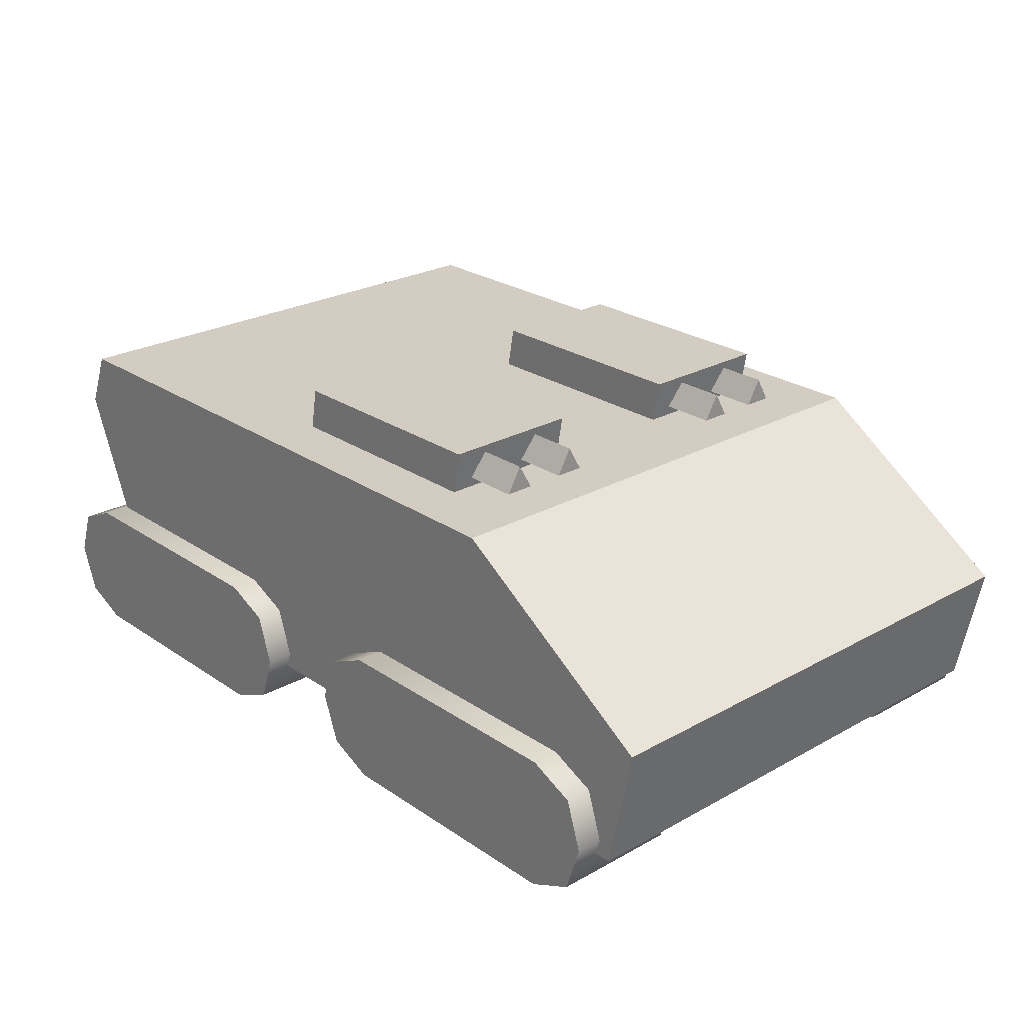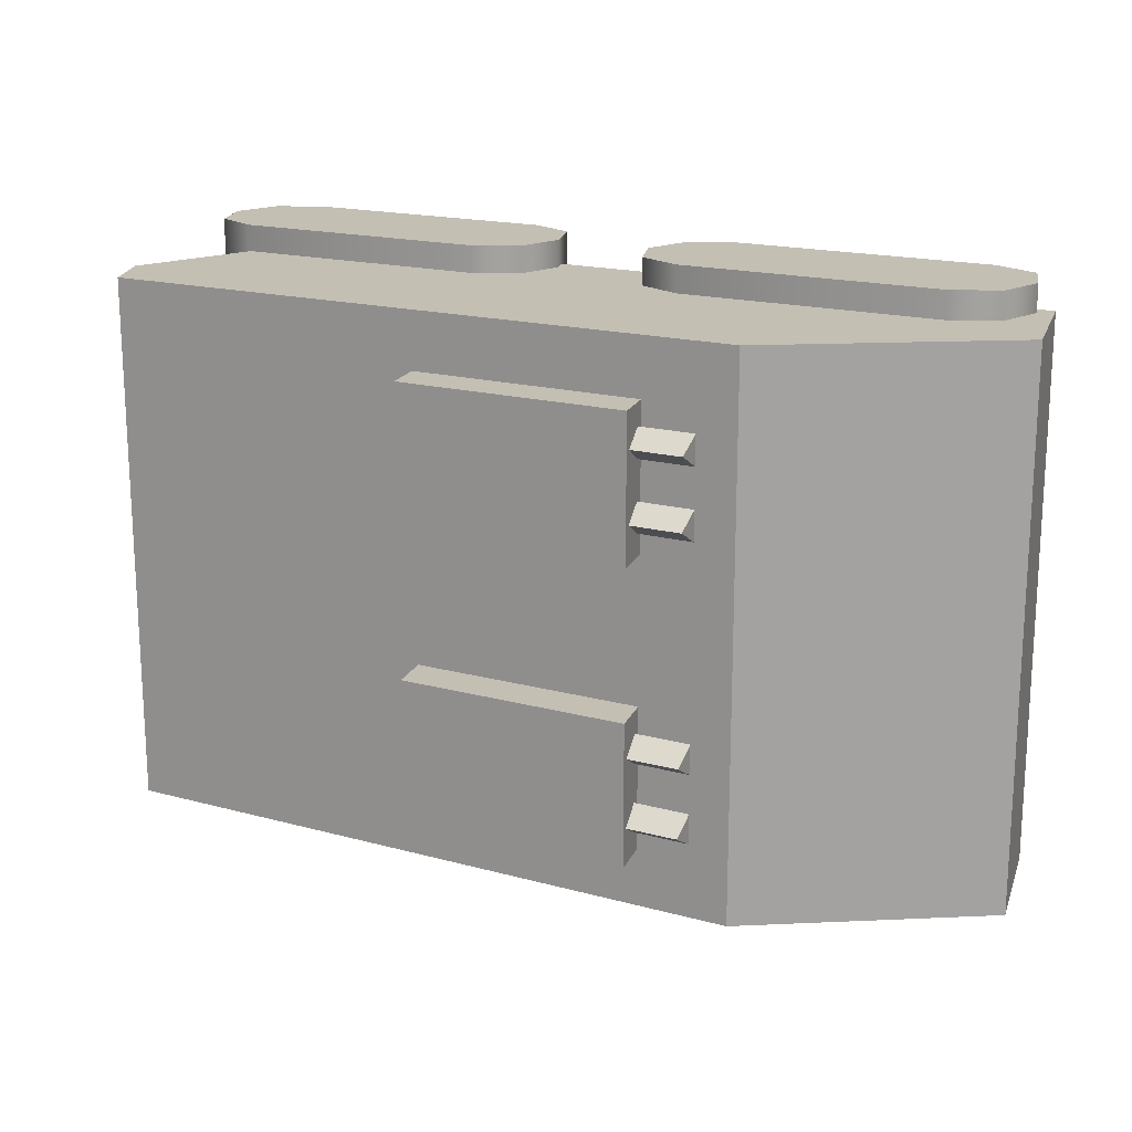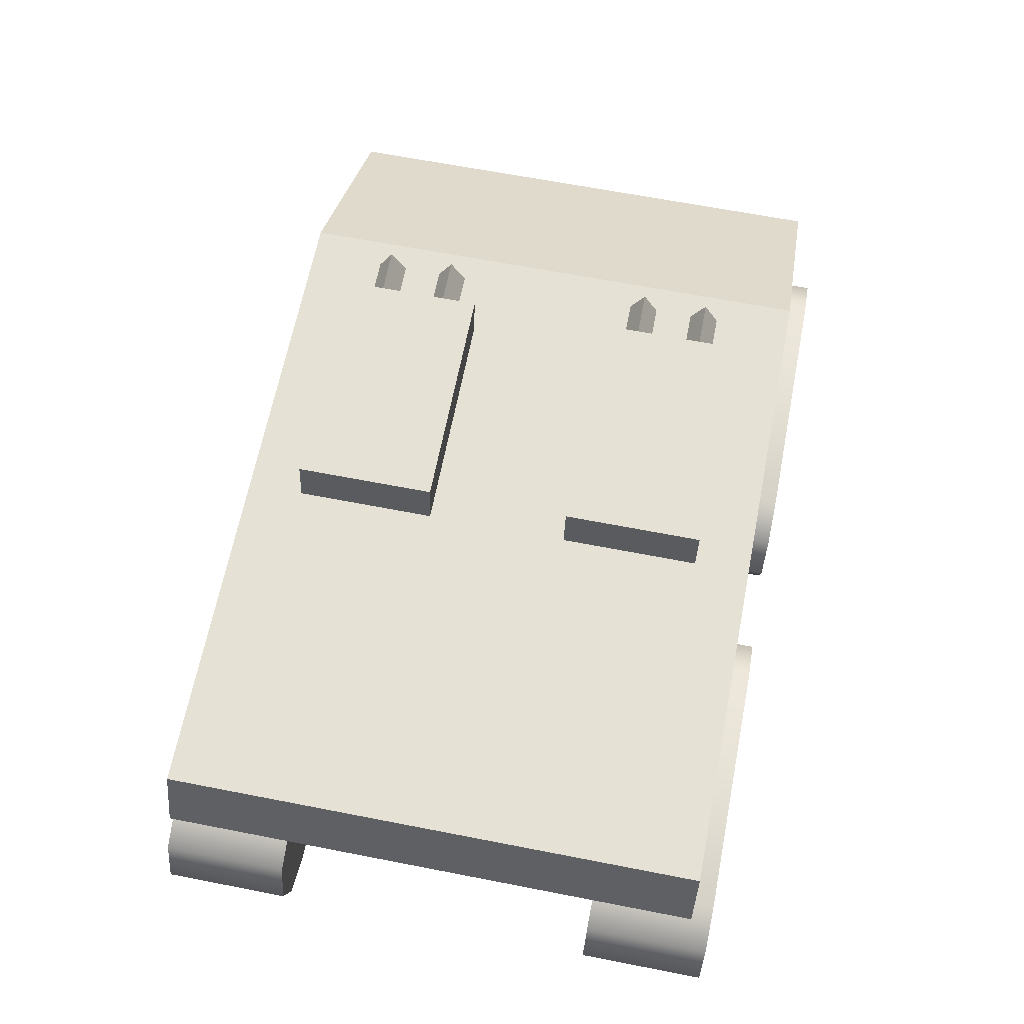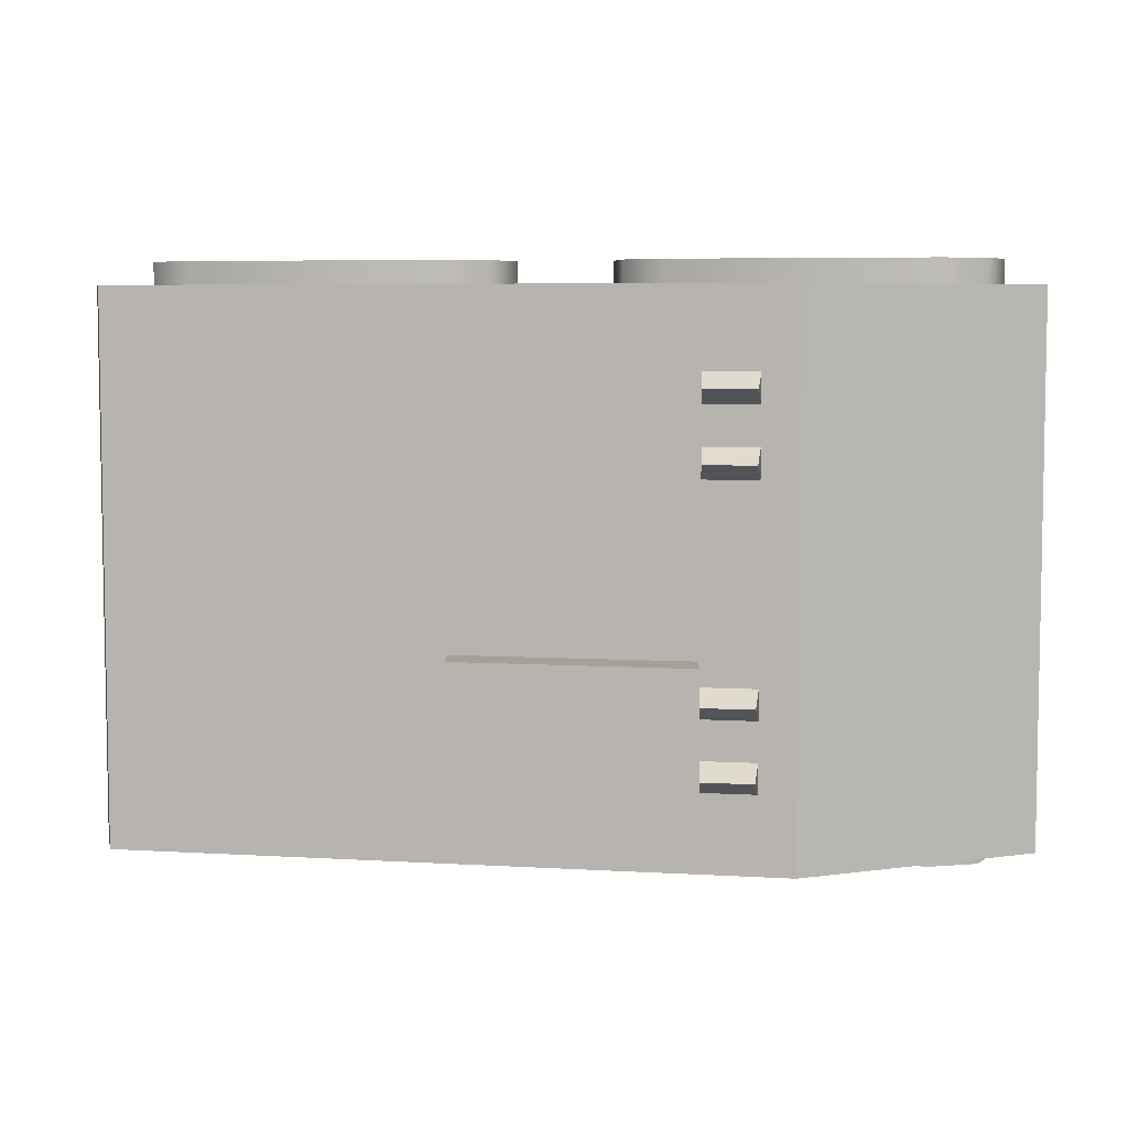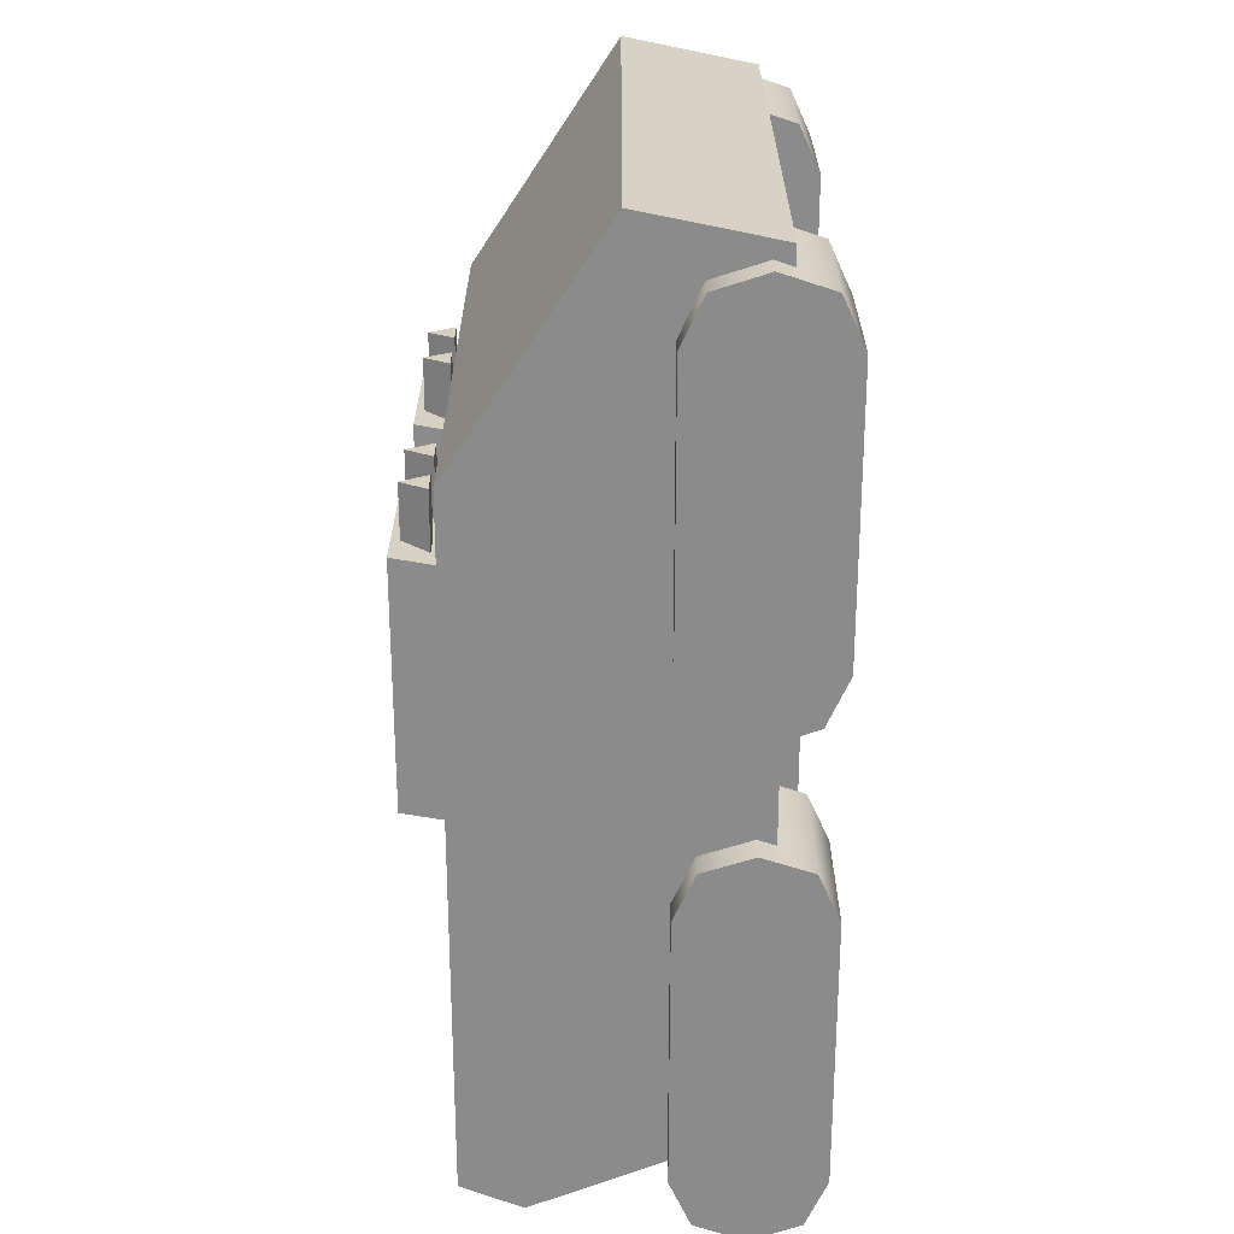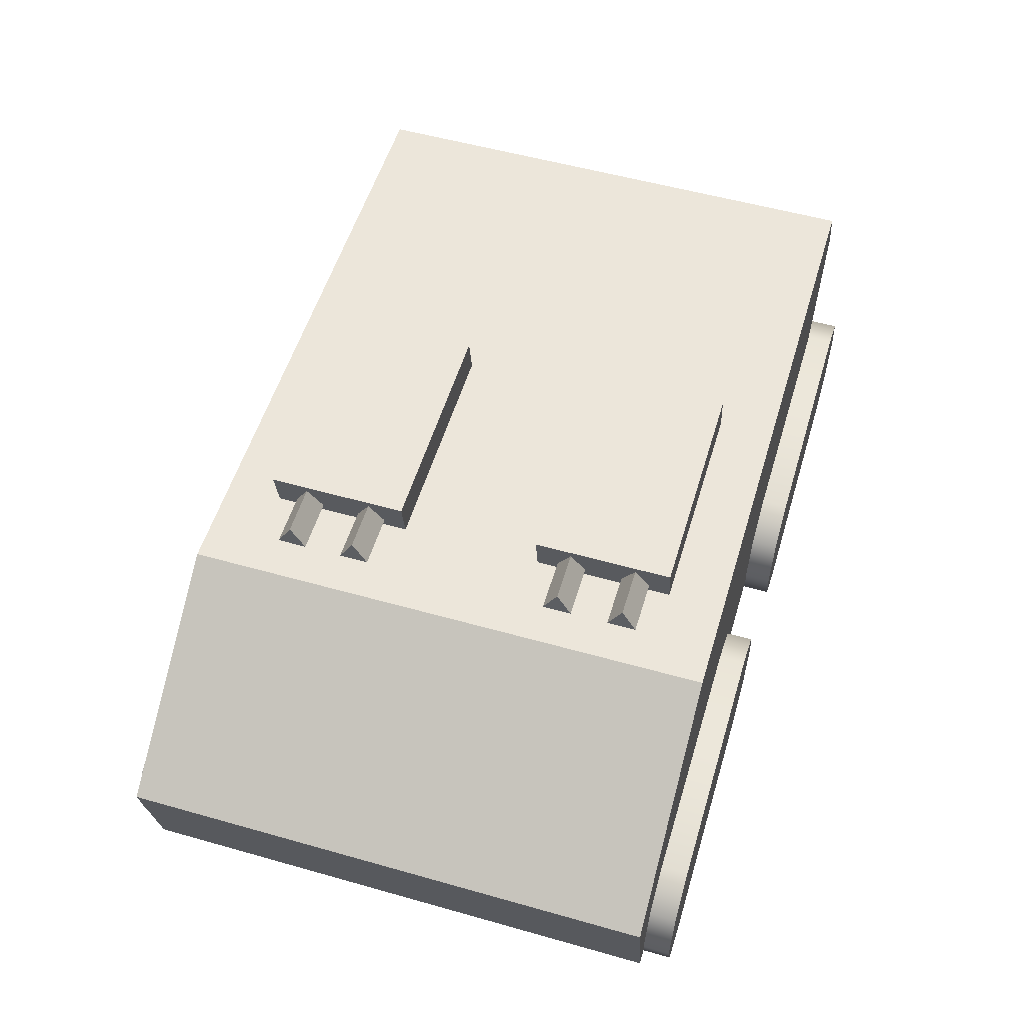
<metadata>
{"format":"obj","ext":"obj","renderer":"f3d","projection":"perspective","resolution":1024,"background":"white","views":[{"elev":24.8,"azim":-132.3,"up":"+Y"},{"elev":17.7,"azim":-151.8,"up":"+Z"},{"elev":65.0,"azim":101.1,"up":"+Y"},{"elev":6.0,"azim":-169.7,"up":"+Z"},{"elev":-64.0,"azim":-90.0,"up":"+Z"},{"elev":54.5,"azim":-73.3,"up":"+Y"}]}
</metadata>
<code>
o BTR_Untitled
v -1.587 0.1739 0.901
v 1.045 0.1739 0.901
v -1.674 0.595 0.901
v -1.587 0.1739 -0.901
v 1.045 0.1739 -0.901
v -0.9488 1.07 0.901
v 1.254 1.07 0.901
v 1.335 0.8767 0.901
v -0.9488 1.07 -0.901
v 1.254 1.07 -0.901
v 1.335 0.8767 -0.901
v -1.674 0.595 -0.901
v -1.342 0.4614 0.9917
v -0.4575 0.4614 0.9917
v -0.3055 0.3923 0.5627
v -0.4607 3.8e-05 0.9917
v -0.4607 3.8e-05 0.5627
v -0.2475 0.2307 0.9917
v -0.2475 0.2307 0.5627
v -0.3055 0.3923 0.9917
v -0.4575 0.4614 0.5627
v -0.3064 0.06909 0.9917
v -0.3064 0.06909 0.5627
v -1.339 3.8e-05 0.5627
v -1.493 0.3923 0.5627
v -1.339 3.8e-05 0.9917
v -1.545 0.2307 0.9917
v -1.545 0.2307 0.5627
v -1.493 0.3923 0.9917
v -1.342 0.4614 0.5627
v -1.492 0.06909 0.9917
v -1.492 0.06909 0.5627
v 1.171 0.4614 0.9917
v 1.171 0.4614 0.5627
v 0.2869 0.4614 0.5627
v 0.2869 0.4614 0.9917
v 0.2901 3.8e-05 0.5627
v 1.168 3.8e-05 0.5627
v 1.168 3.8e-05 0.9917
v 0.2901 3.8e-05 0.9917
v 1.323 0.3923 0.5627
v 1.323 0.3923 0.9917
v 1.381 0.2307 0.9917
v 1.381 0.2307 0.5627
v 1.322 0.06909 0.9917
v 1.322 0.06909 0.5627
v 0.1362 0.3923 0.5627
v 0.08365 0.2307 0.5627
v 0.08365 0.2307 0.9917
v 0.1362 0.3923 0.9917
v 0.1371 0.06909 0.5627
v 0.1371 0.06909 0.9917
v -1.342 0.4614 -0.9917
v -0.4575 0.4614 -0.9917
v -0.3055 0.3923 -0.5627
v -0.4607 3.8e-05 -0.9917
v -0.4607 3.8e-05 -0.5627
v -0.2475 0.2307 -0.9917
v -0.2475 0.2307 -0.5627
v -0.3055 0.3923 -0.9917
v -0.4575 0.4614 -0.5627
v -0.3064 0.06909 -0.9917
v -0.3064 0.06909 -0.5627
v -1.339 3.8e-05 -0.5627
v -1.493 0.3923 -0.5627
v -1.339 3.8e-05 -0.9917
v -1.545 0.2307 -0.9917
v -1.545 0.2307 -0.5627
v -1.493 0.3923 -0.9917
v -1.342 0.4614 -0.5627
v -1.492 0.06909 -0.9917
v -1.492 0.06909 -0.5627
v 1.171 0.4614 -0.9917
v 1.171 0.4614 -0.5627
v 0.2869 0.4614 -0.5627
v 0.2869 0.4614 -0.9917
v 0.2901 3.8e-05 -0.5627
v 1.168 3.8e-05 -0.5627
v 1.168 3.8e-05 -0.9917
v 0.2901 3.8e-05 -0.9917
v 1.323 0.3923 -0.5627
v 1.323 0.3923 -0.9917
v 1.381 0.2307 -0.9917
v 1.381 0.2307 -0.5627
v 1.322 0.06909 -0.9917
v 1.322 0.06909 -0.5627
v 0.1362 0.3923 -0.5627
v 0.08365 0.2307 -0.5627
v 0.08365 0.2307 -0.9917
v 0.1362 0.3923 -0.9917
v 0.1371 0.06909 -0.5627
v 0.1371 0.06909 -0.9917
v 0.1117 1.215 0.711
v 0.1117 1.215 0.2412
v -0.6676 1.215 0.2412
v -0.6676 1.215 0.711
v 0.1381 1.068 0.711
v 0.1381 1.068 0.2412
v -0.6413 1.068 0.2412
v -0.6413 1.068 0.711
v -0.6408 1.189 0.5902
v -0.6408 1.104 0.5412
v -0.6408 1.104 0.6392
v -0.833 1.189 0.5902
v -0.833 1.104 0.5412
v -0.833 1.104 0.6392
v -0.6408 1.189 0.3642
v -0.6408 1.104 0.3152
v -0.833 1.104 0.3152
v -0.833 1.189 0.3642
v -0.6408 1.104 0.4132
v -0.833 1.104 0.4132
v 0.1117 1.215 -0.711
v 0.1117 1.215 -0.2412
v -0.6676 1.215 -0.2412
v -0.6676 1.215 -0.711
v 0.1381 1.068 -0.711
v 0.1381 1.068 -0.2412
v -0.6413 1.068 -0.2412
v -0.6413 1.068 -0.711
v -0.6408 1.189 -0.5902
v -0.6408 1.104 -0.5412
v -0.6408 1.104 -0.6392
v -0.833 1.189 -0.5902
v -0.833 1.104 -0.5412
v -0.833 1.104 -0.6392
v -0.6408 1.189 -0.3642
v -0.6408 1.104 -0.3152
v -0.833 1.104 -0.3152
v -0.833 1.189 -0.3642
v -0.6408 1.104 -0.4132
v -0.833 1.104 -0.4132
f 1 2 8
f 8 3 1
f 4 12 11
f 11 5 4
f 11 8 2
f 2 5 11
f 4 1 3
f 3 12 4
f 2 1 4
f 4 5 2
f 6 3 8
f 8 7 6
f 9 10 11
f 11 12 9
f 11 10 7
f 7 8 11
f 9 12 3
f 3 6 9
f 7 10 9
f 9 6 7
f 30 13 14
f 14 21 30
f 16 26 24
f 24 17 16
f 20 18 19
f 19 15 20
f 20 14 18
f 22 23 19
f 19 18 22
f 14 20 15
f 15 21 14
f 17 23 22
f 22 16 17
f 21 17 24
f 24 30 21
f 13 26 16
f 16 14 13
f 19 23 17
f 17 21 19
f 16 22 18
f 18 14 16
f 21 15 19
f 29 25 28
f 28 27 29
f 29 27 13
f 31 27 28
f 28 32 31
f 13 30 25
f 25 29 13
f 24 26 31
f 31 32 24
f 28 30 24
f 24 32 28
f 26 13 27
f 27 31 26
f 30 28 25
f 35 36 33
f 33 34 35
f 39 40 37
f 37 38 39
f 42 43 44
f 44 41 42
f 42 33 43
f 45 46 44
f 44 43 45
f 33 42 41
f 41 34 33
f 38 46 45
f 45 39 38
f 34 38 37
f 37 35 34
f 36 40 39
f 39 33 36
f 44 46 38
f 38 34 44
f 39 45 43
f 43 33 39
f 34 41 44
f 50 47 48
f 48 49 50
f 50 49 36
f 52 49 48
f 48 51 52
f 36 35 47
f 47 50 36
f 37 40 52
f 52 51 37
f 48 35 37
f 37 51 48
f 40 36 49
f 49 52 40
f 35 48 47
f 70 61 54
f 54 53 70
f 56 57 64
f 64 66 56
f 60 55 59
f 59 58 60
f 60 58 54
f 62 58 59
f 59 63 62
f 54 61 55
f 55 60 54
f 57 56 62
f 62 63 57
f 61 70 64
f 64 57 61
f 53 54 56
f 56 66 53
f 59 61 57
f 57 63 59
f 56 54 58
f 58 62 56
f 61 59 55
f 69 67 68
f 68 65 69
f 69 53 67
f 71 72 68
f 68 67 71
f 53 69 65
f 65 70 53
f 64 72 71
f 71 66 64
f 68 72 64
f 64 70 68
f 66 71 67
f 67 53 66
f 70 65 68
f 75 74 73
f 73 76 75
f 79 78 77
f 77 80 79
f 82 81 84
f 84 83 82
f 82 83 73
f 85 83 84
f 84 86 85
f 73 74 81
f 81 82 73
f 78 79 85
f 85 86 78
f 74 75 77
f 77 78 74
f 76 73 79
f 79 80 76
f 84 74 78
f 78 86 84
f 79 73 83
f 83 85 79
f 74 84 81
f 90 89 88
f 88 87 90
f 90 76 89
f 92 91 88
f 88 89 92
f 76 90 87
f 87 75 76
f 77 91 92
f 92 80 77
f 88 91 77
f 77 75 88
f 80 92 89
f 89 76 80
f 75 87 88
f 95 96 93
f 93 94 95
f 97 98 94
f 94 93 97
f 98 99 95
f 95 94 98
f 99 100 96
f 96 95 99
f 100 97 93
f 93 96 100
f 101 102 105
f 105 104 101
f 102 103 106
f 106 105 102
f 103 101 104
f 104 106 103
f 104 105 106
f 107 108 109
f 109 110 107
f 108 111 112
f 112 109 108
f 111 107 110
f 110 112 111
f 110 109 112
f 115 114 113
f 113 116 115
f 117 113 114
f 114 118 117
f 118 114 115
f 115 119 118
f 119 115 116
f 116 120 119
f 120 116 113
f 113 117 120
f 121 124 125
f 125 122 121
f 122 125 126
f 126 123 122
f 123 126 124
f 124 121 123
f 124 126 125
f 127 130 129
f 129 128 127
f 128 129 132
f 132 131 128
f 131 132 130
f 130 127 131
f 130 132 129

</code>
